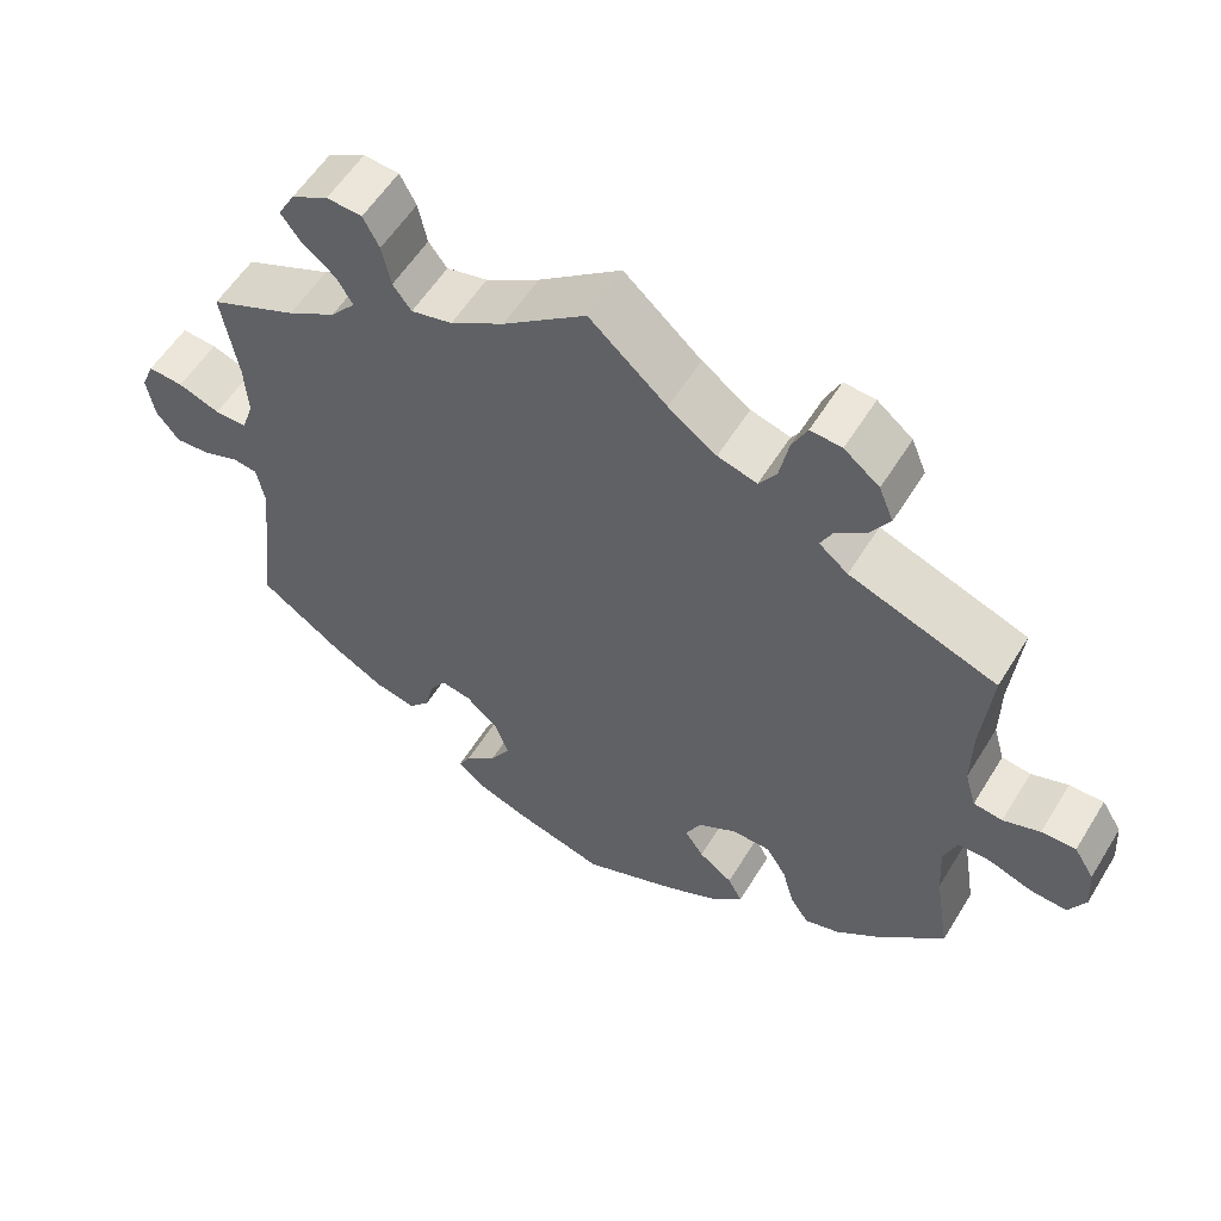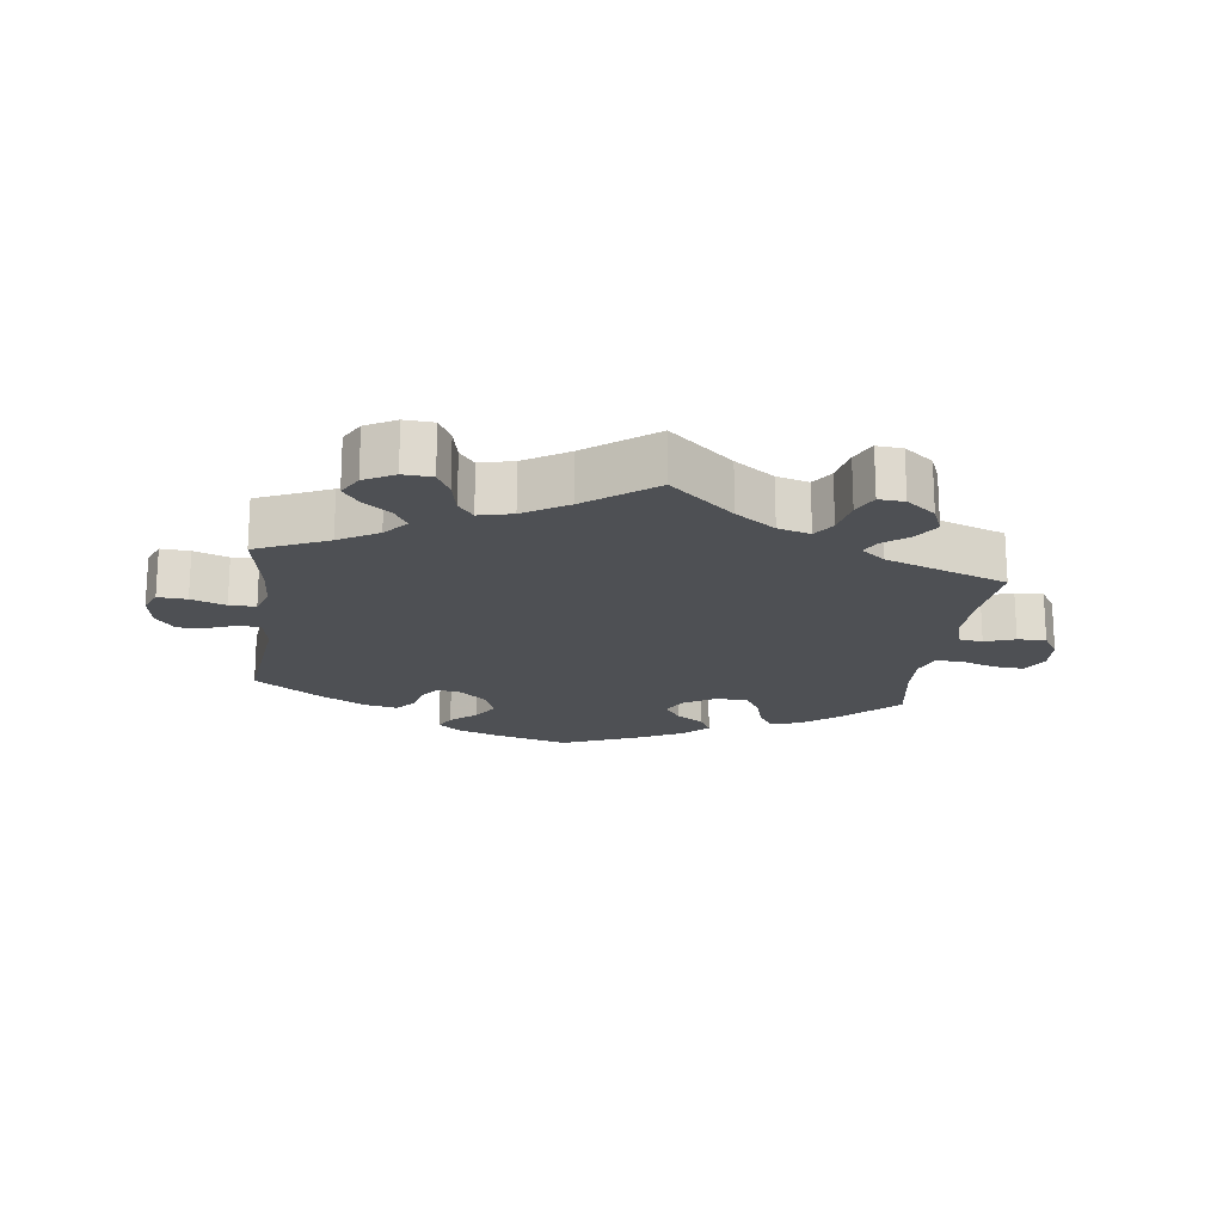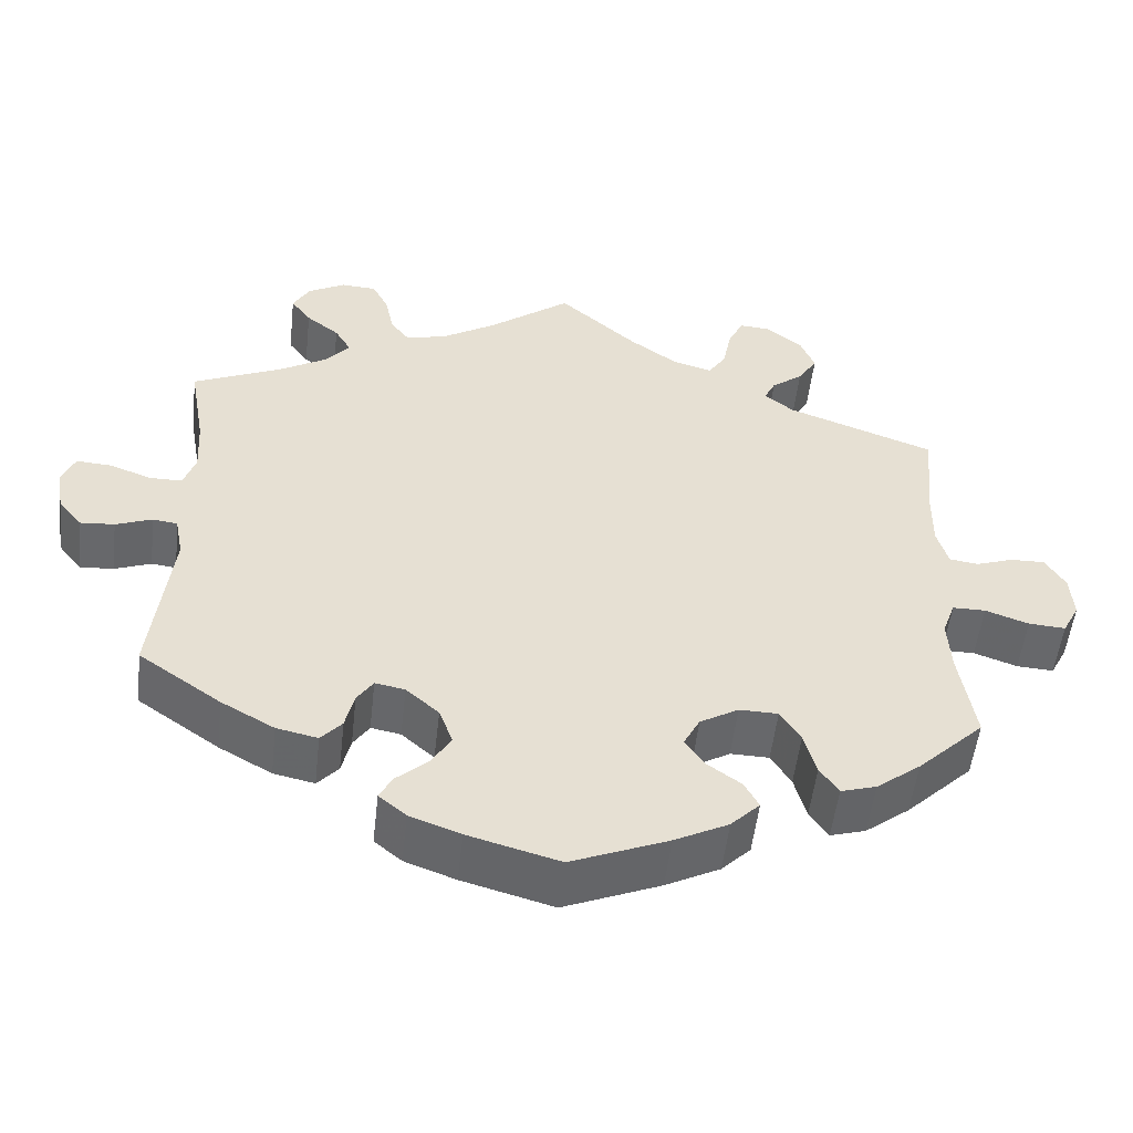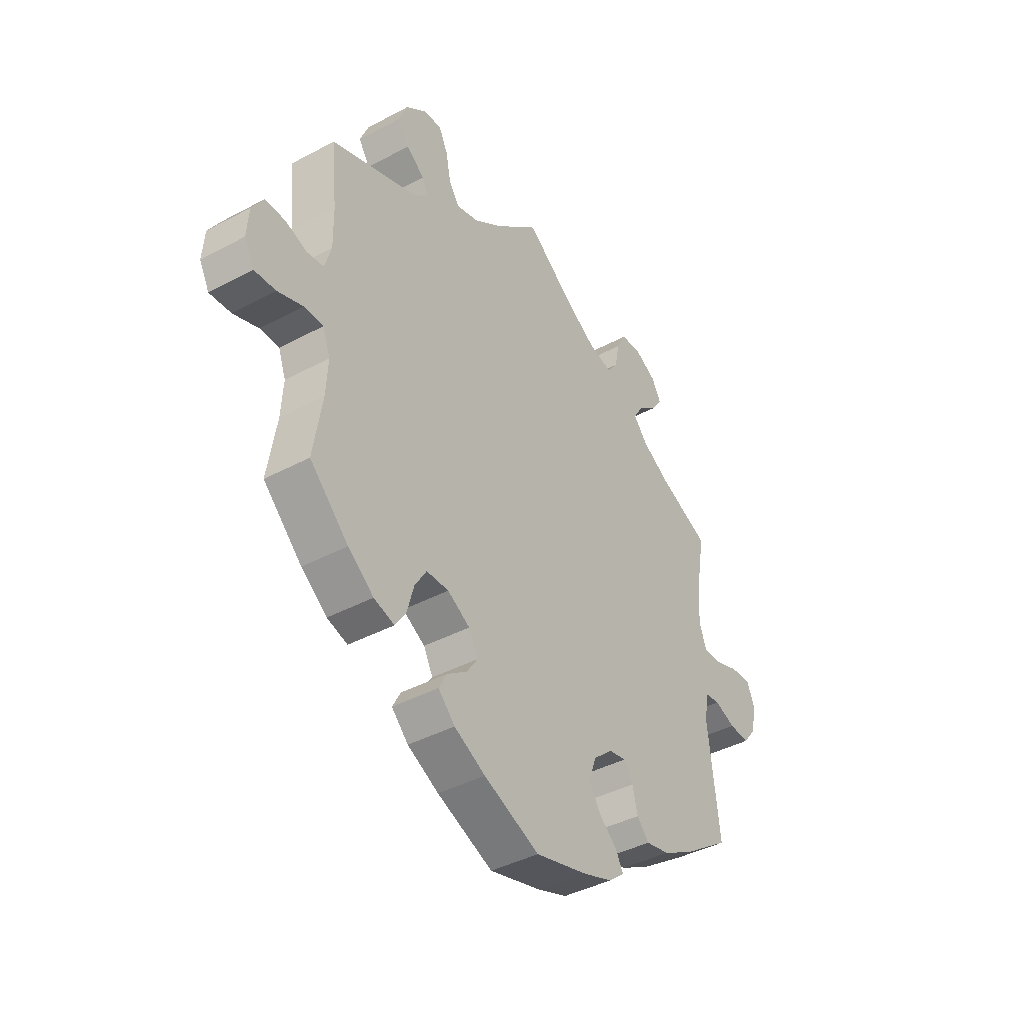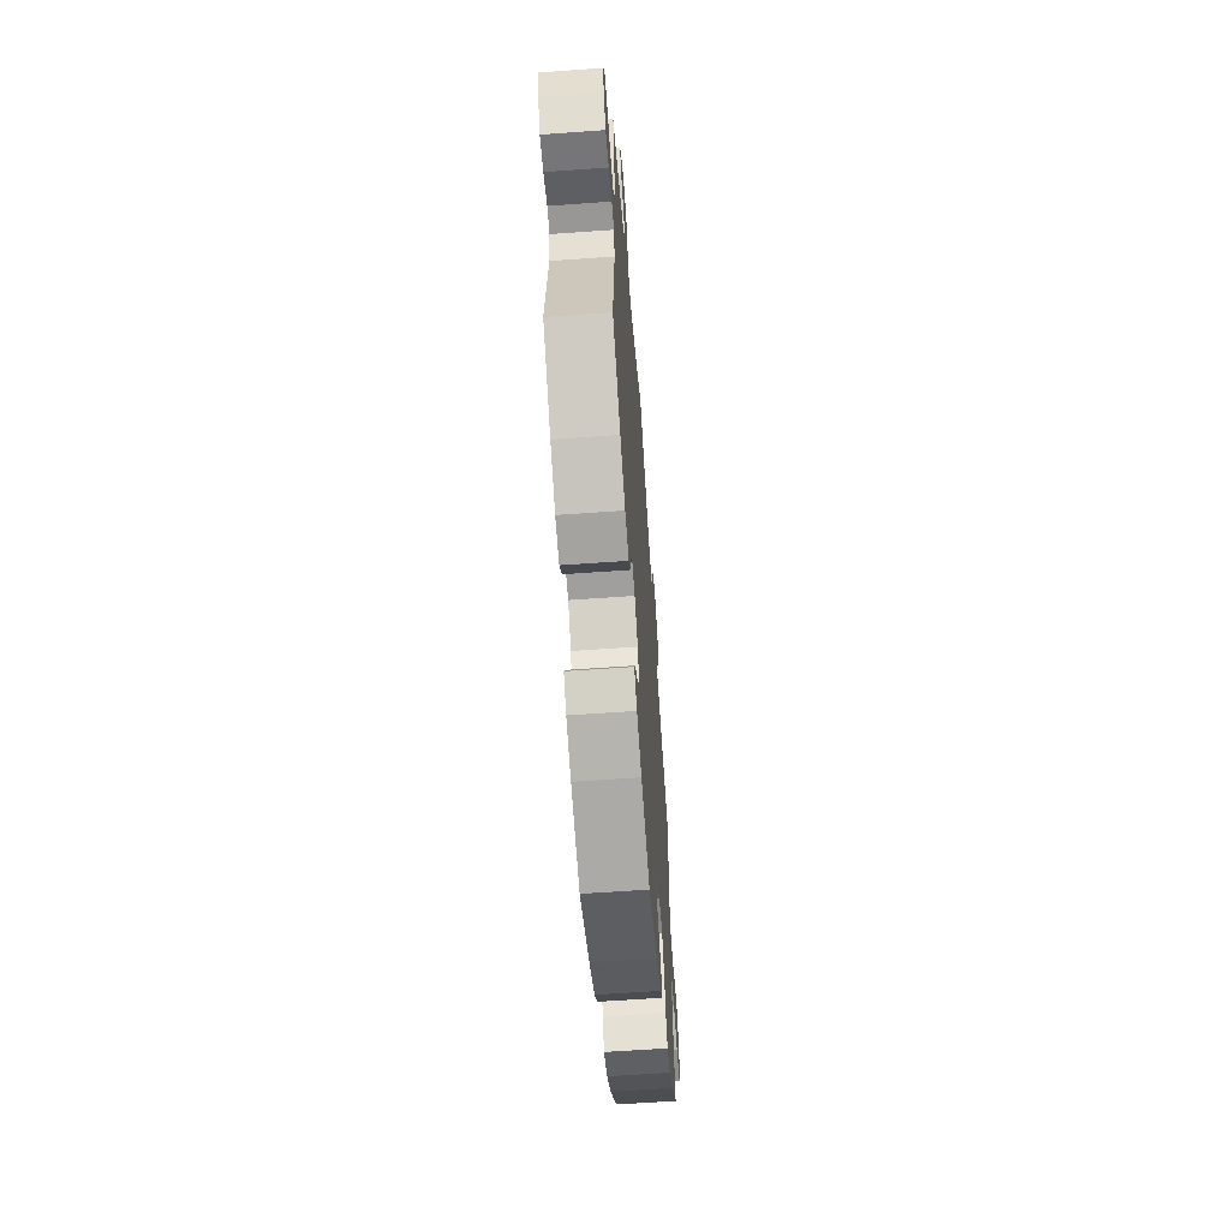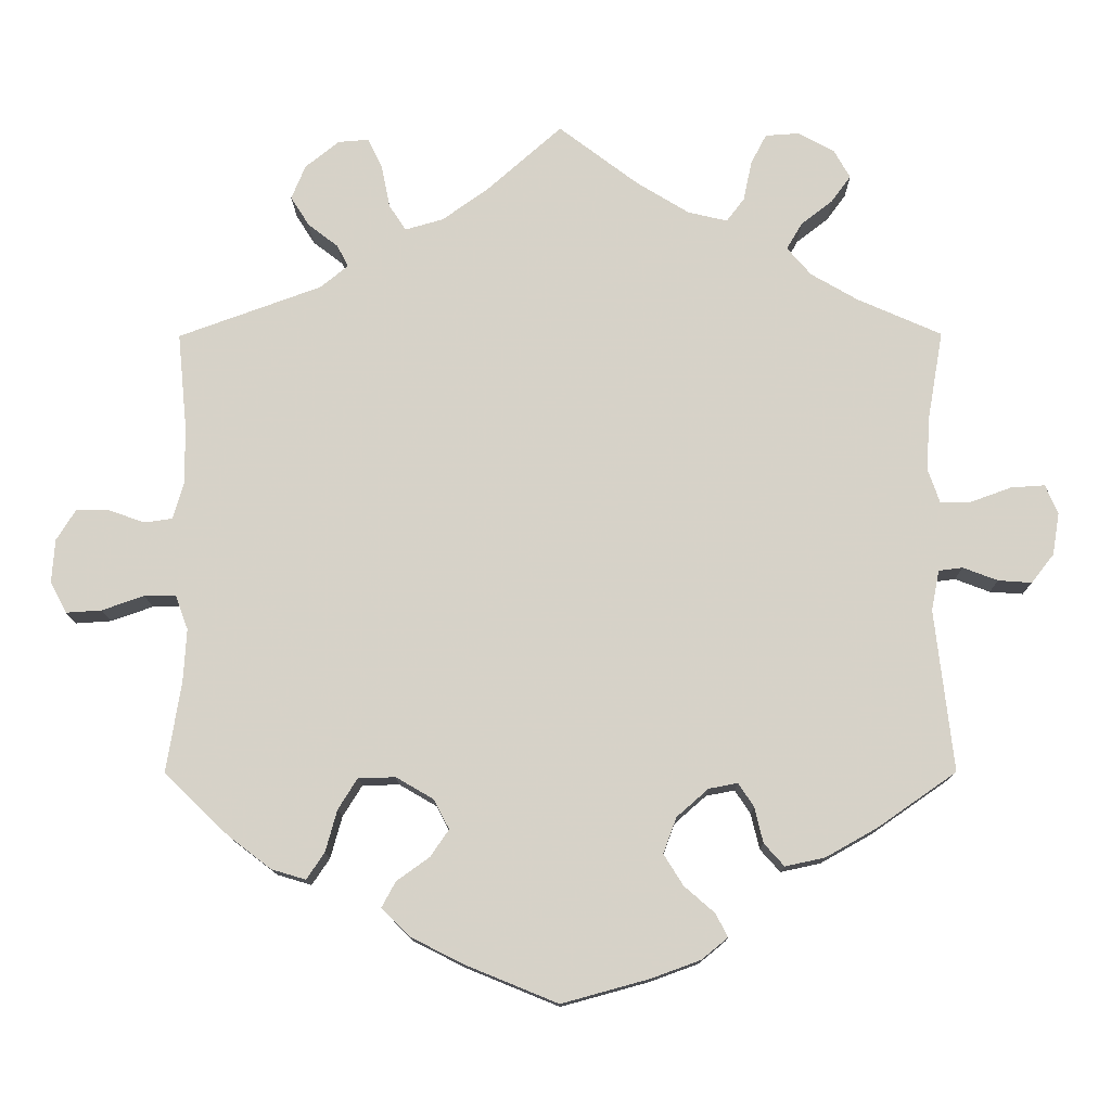
<metadata>
{"format":"obj","ext":"obj","renderer":"f3d","projection":"perspective","resolution":1024,"background":"white","views":[{"elev":56.4,"azim":31.2,"up":"+Z"},{"elev":-18.7,"azim":-7.3,"up":"+Y"},{"elev":-52.5,"azim":-6.4,"up":"+Z"},{"elev":-40.9,"azim":123.2,"up":"+Z"},{"elev":-60.9,"azim":-85.8,"up":"+Z"},{"elev":-12.8,"azim":-179.5,"up":"+Z"}]}
</metadata>
<code>
v -0.392 0.07 0.337
v -0.332 0.07 0.372
v -0.301 0.07 0.408
v -0.321 0.07 0.442
v -0.362 0.07 0.474
v -0.387 0.07 0.508
v -0.366 0.07 0.545
v -0.32 0.07 0.57
v -0.276 0.07 0.567
v -0.256 0.07 0.529
v -0.245 0.07 0.477
v -0.222 0.07 0.447
v -0.171 0.07 0.459
v -0.104 0.07 0.5
v -0.001 0.07 0.578
v 0.095 0.07 0.493
v 0.155 0.07 0.45
v 0.204 0.07 0.436
v 0.226 0.07 0.469
v 0.237 0.07 0.524
v 0.256 0.07 0.563
v 0.295 0.07 0.56
v 0.339 0.07 0.525
v 0.357 0.07 0.481
v 0.333 0.07 0.443
v 0.294 0.07 0.413
v 0.28 0.07 0.385
v 0.316 0.07 0.356
v 0.5 0.07 0.289
v 0.488 0.07 0.166
v 0.487 0.07 0.09
v 0.501 0.07 0.042
v 0.537 0.07 0.037
v 0.583 0.07 0.053
v 0.626 0.07 0.054
v 0.651 0.07 0.014
v 0.655 0.07 -0.042
v 0.634 0.07 -0.082
v 0.588 0.07 -0.079
v 0.534 0.07 -0.06
v 0.493 0.07 -0.06
v 0.477 0.07 -0.104
v 0.481 0.07 -0.172
v 0.5 0.07 -0.289
v 0.417 0.07 -0.369
v 0.362 0.07 -0.411
v 0.318 0.07 -0.424
v 0.295 0.07 -0.39
v 0.28 0.07 -0.336
v 0.255 0.07 -0.296
v 0.207 0.07 -0.295
v 0.159 0.07 -0.323
v 0.139 0.07 -0.361
v 0.163 0.07 -0.396
v 0.205 0.07 -0.426
v 0.223 0.07 -0.459
v 0.187 0.07 -0.495
v 0.12 0.07 -0.529
v 0 0.07 -0.578
v -0.113 0.07 -0.547
v -0.176 0.07 -0.524
v -0.21 0.07 -0.496
v -0.194 0.07 -0.466
v -0.155 0.07 -0.432
v -0.13 0.07 -0.392
v -0.147 0.07 -0.346
v -0.188 0.07 -0.31
v -0.225 0.07 -0.303
v -0.245 0.07 -0.333
v -0.256 0.07 -0.379
v -0.282 0.07 -0.408
v -0.333 0.07 -0.397
v -0.399 0.07 -0.36
v -0.501 0.07 -0.289
v -0.477 0.07 -0.081
v -0.487 0.07 -0.029
v -0.518 0.07 -0.025
v -0.563 0.07 -0.042
v -0.606 0.07 -0.045
v -0.635 0.07 -0.008
v -0.644 0.07 0.046
v -0.628 0.07 0.084
v -0.584 0.07 0.081
v -0.532 0.07 0.062
v -0.492 0.07 0.062
v -0.477 0.07 0.105
v -0.481 0.07 0.174
v -0.501 0.07 0.289
v -0.392 0 0.337
v -0.332 0 0.372
v -0.301 0 0.408
v -0.321 0 0.442
v -0.362 0 0.474
v -0.387 0 0.508
v -0.366 0 0.545
v -0.32 0 0.57
v -0.276 0 0.567
v -0.256 0 0.529
v -0.245 0 0.477
v -0.222 0 0.447
v -0.171 0 0.459
v -0.104 0 0.5
v -0.001 0 0.578
v 0.095 0 0.493
v 0.155 0 0.45
v 0.204 0 0.436
v 0.226 0 0.469
v 0.237 0 0.524
v 0.256 0 0.563
v 0.295 0 0.56
v 0.339 0 0.525
v 0.357 0 0.481
v 0.333 0 0.443
v 0.294 0 0.413
v 0.28 0 0.385
v 0.316 0 0.356
v 0.5 0 0.289
v 0.488 0 0.166
v 0.487 0 0.09
v 0.501 0 0.042
v 0.537 0 0.037
v 0.583 0 0.053
v 0.626 0 0.054
v 0.651 0 0.014
v 0.655 0 -0.042
v 0.634 0 -0.082
v 0.588 0 -0.079
v 0.534 0 -0.06
v 0.493 0 -0.06
v 0.477 0 -0.104
v 0.481 0 -0.172
v 0.5 0 -0.289
v 0.417 0 -0.369
v 0.362 0 -0.411
v 0.318 0 -0.424
v 0.295 0 -0.39
v 0.28 0 -0.336
v 0.255 0 -0.296
v 0.207 0 -0.295
v 0.159 0 -0.323
v 0.139 0 -0.361
v 0.163 0 -0.396
v 0.205 0 -0.426
v 0.223 0 -0.459
v 0.187 0 -0.495
v 0.12 0 -0.529
v 0 0 -0.578
v -0.113 0 -0.547
v -0.176 0 -0.524
v -0.21 0 -0.496
v -0.194 0 -0.466
v -0.155 0 -0.432
v -0.13 0 -0.392
v -0.147 0 -0.346
v -0.188 0 -0.31
v -0.225 0 -0.303
v -0.245 0 -0.333
v -0.256 0 -0.379
v -0.282 0 -0.408
v -0.333 0 -0.397
v -0.399 0 -0.36
v -0.501 0 -0.289
v -0.477 0 -0.081
v -0.487 0 -0.029
v -0.518 0 -0.025
v -0.563 0 -0.042
v -0.606 0 -0.045
v -0.635 0 -0.008
v -0.644 0 0.046
v -0.628 0 0.084
v -0.584 0 0.081
v -0.532 0 0.062
v -0.492 0 0.062
v -0.477 0 0.105
v -0.481 0 0.174
v -0.501 0 0.289
f 87 88 1
f 86 87 1 2
f 85 86 2 3
f 81 82 83 84
f 81 84 85
f 80 81 85
f 77 78 79 80
f 76 77 80 85
f 75 76 85 3
f 73 74 75 3
f 69 70 71 72
f 68 69 72 73
f 61 62 63 64
f 61 64 65
f 60 61 65
f 59 60 65
f 58 59 65 66
f 54 55 56 57
f 53 54 57 58
f 46 47 48 49
f 46 49 50
f 43 44 45 46
f 42 43 46 50
f 41 42 50 51
f 37 38 39 40
f 37 40 41
f 36 37 41
f 33 34 35 36
f 32 33 36 41
f 31 32 41 51
f 28 29 30
f 27 28 30 31
f 23 24 25 26
f 23 26 27
f 22 23 27
f 19 20 21 22
f 18 19 22 27
f 17 18 27 31
f 14 15 16
f 13 14 16 17
f 12 13 17 31
f 8 9 10 11
f 8 11 12
f 7 8 12
f 4 5 6 7
f 3 4 7 12
f 68 73 3 12
f 53 58 66 67
f 52 53 67 68
f 51 52 68
f 12 31 51 68
f 89 176 175
f 90 89 175 174
f 91 90 174 173
f 172 171 170 169
f 173 172 169
f 173 169 168
f 168 167 166 165
f 173 168 165 164
f 91 173 164 163
f 91 163 162 161
f 160 159 158 157
f 161 160 157 156
f 152 151 150 149
f 153 152 149
f 153 149 148
f 153 148 147
f 154 153 147 146
f 145 144 143 142
f 146 145 142 141
f 137 136 135 134
f 138 137 134
f 134 133 132 131
f 138 134 131 130
f 139 138 130 129
f 128 127 126 125
f 129 128 125
f 129 125 124
f 124 123 122 121
f 129 124 121 120
f 139 129 120 119
f 118 117 116
f 119 118 116 115
f 114 113 112 111
f 115 114 111
f 115 111 110
f 110 109 108 107
f 115 110 107 106
f 119 115 106 105
f 104 103 102
f 105 104 102 101
f 119 105 101 100
f 99 98 97 96
f 100 99 96
f 100 96 95
f 95 94 93 92
f 100 95 92 91
f 100 91 161 156
f 155 154 146 141
f 156 155 141 140
f 156 140 139
f 156 139 119 100
f 1 89 90 2
f 2 90 91 3
f 3 91 92 4
f 4 92 93 5
f 5 93 94 6
f 6 94 95 7
f 7 95 96 8
f 8 96 97 9
f 9 97 98 10
f 10 98 99 11
f 11 99 100 12
f 12 100 101 13
f 13 101 102 14
f 14 102 103 15
f 15 103 104 16
f 16 104 105 17
f 17 105 106 18
f 18 106 107 19
f 19 107 108 20
f 20 108 109 21
f 21 109 110 22
f 22 110 111 23
f 23 111 112 24
f 24 112 113 25
f 25 113 114 26
f 26 114 115 27
f 27 115 116 28
f 28 116 117 29
f 29 117 118 30
f 30 118 119 31
f 31 119 120 32
f 32 120 121 33
f 33 121 122 34
f 34 122 123 35
f 35 123 124 36
f 36 124 125 37
f 37 125 126 38
f 38 126 127 39
f 39 127 128 40
f 40 128 129 41
f 41 129 130 42
f 42 130 131 43
f 43 131 132 44
f 44 132 133 45
f 45 133 134 46
f 46 134 135 47
f 47 135 136 48
f 48 136 137 49
f 49 137 138 50
f 50 138 139 51
f 51 139 140 52
f 52 140 141 53
f 53 141 142 54
f 54 142 143 55
f 55 143 144 56
f 56 144 145 57
f 57 145 146 58
f 58 146 147 59
f 59 147 148 60
f 60 148 149 61
f 61 149 150 62
f 62 150 151 63
f 63 151 152 64
f 64 152 153 65
f 65 153 154 66
f 66 154 155 67
f 67 155 156 68
f 68 156 157 69
f 69 157 158 70
f 70 158 159 71
f 71 159 160 72
f 72 160 161 73
f 73 161 162 74
f 74 162 163 75
f 75 163 164 76
f 76 164 165 77
f 77 165 166 78
f 78 166 167 79
f 79 167 168 80
f 80 168 169 81
f 81 169 170 82
f 82 170 171 83
f 83 171 172 84
f 84 172 173 85
f 85 173 174 86
f 86 174 175 87
f 87 175 176 88
f 88 176 89 1

</code>
